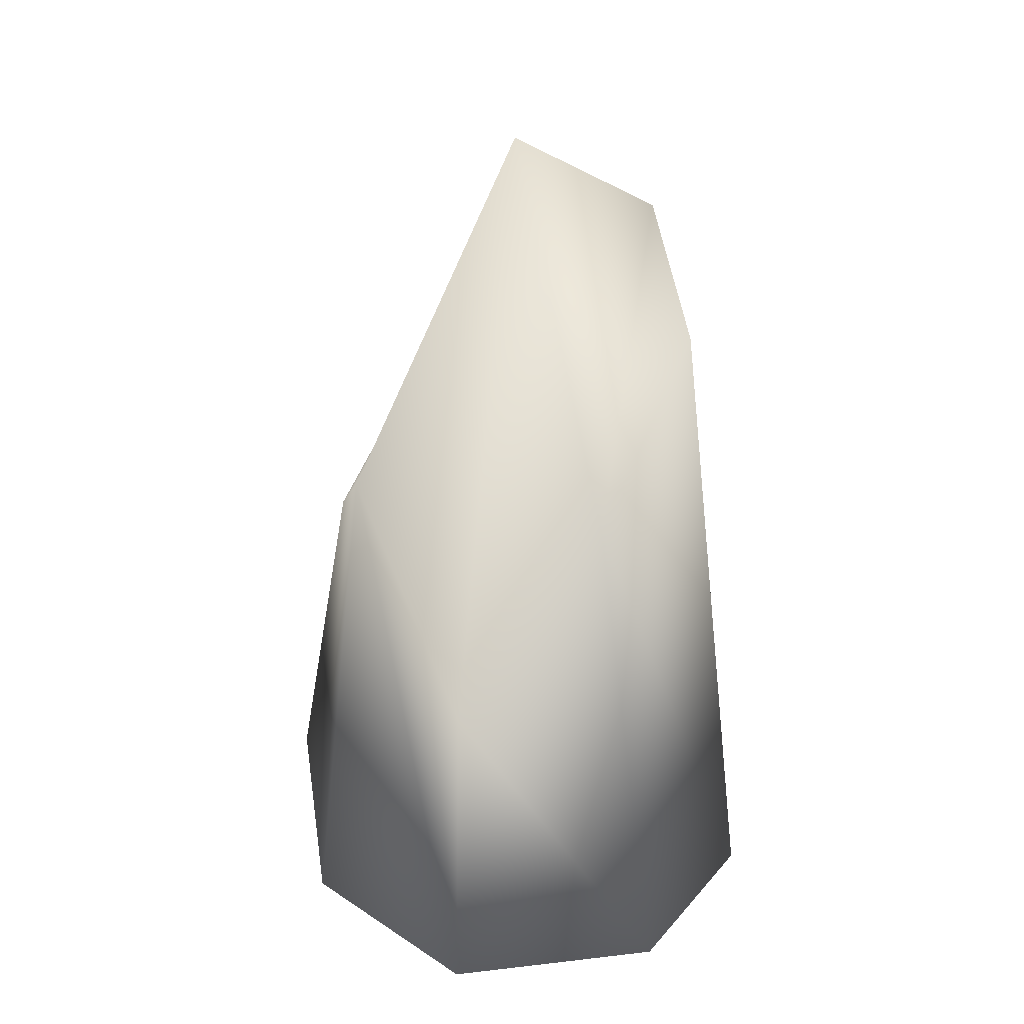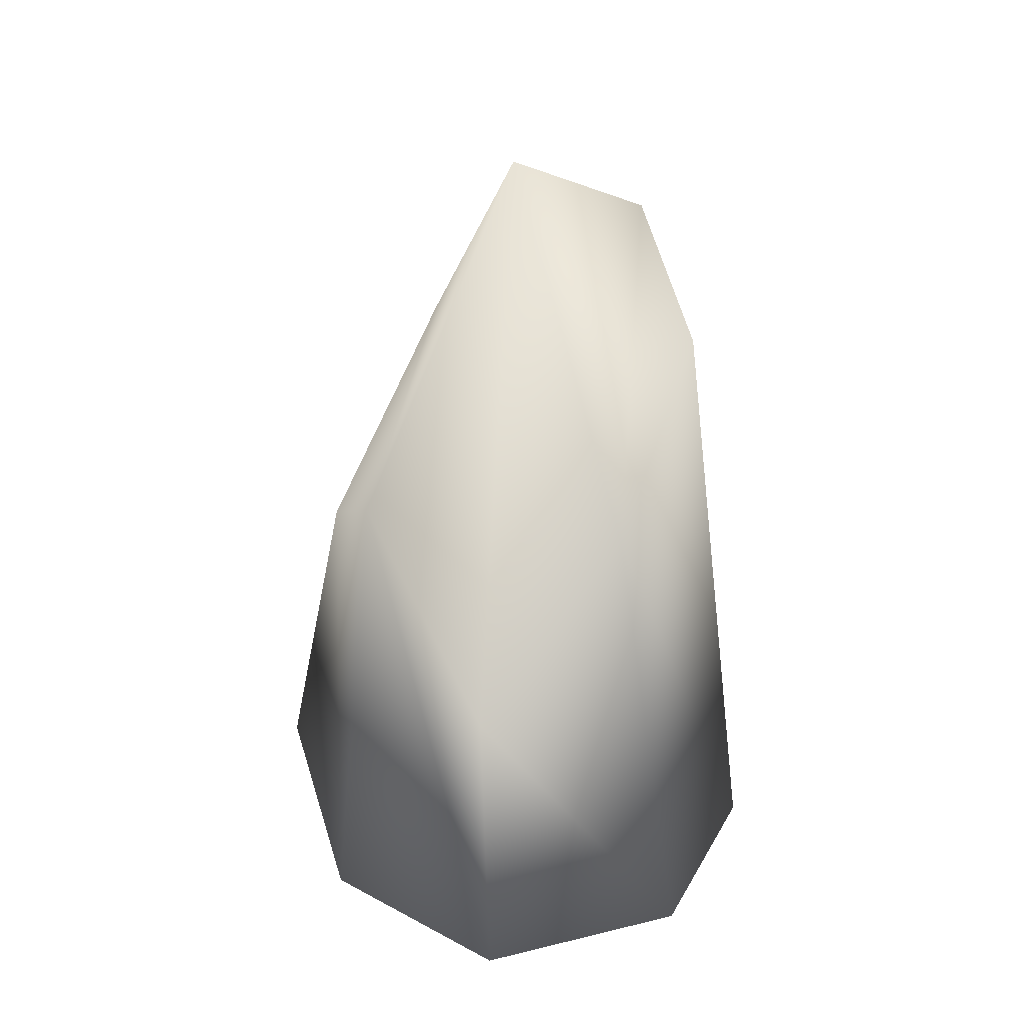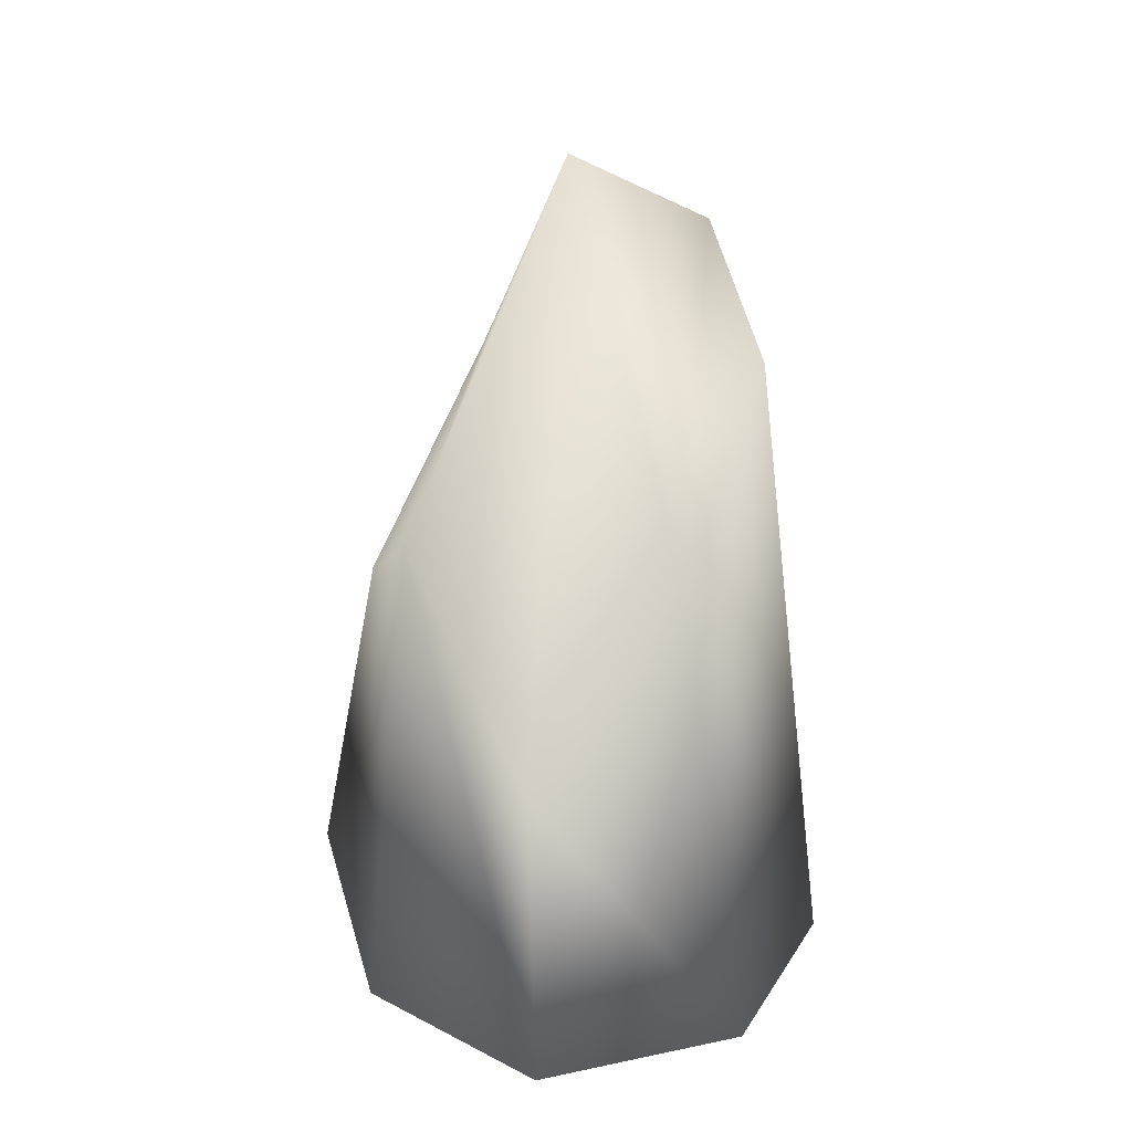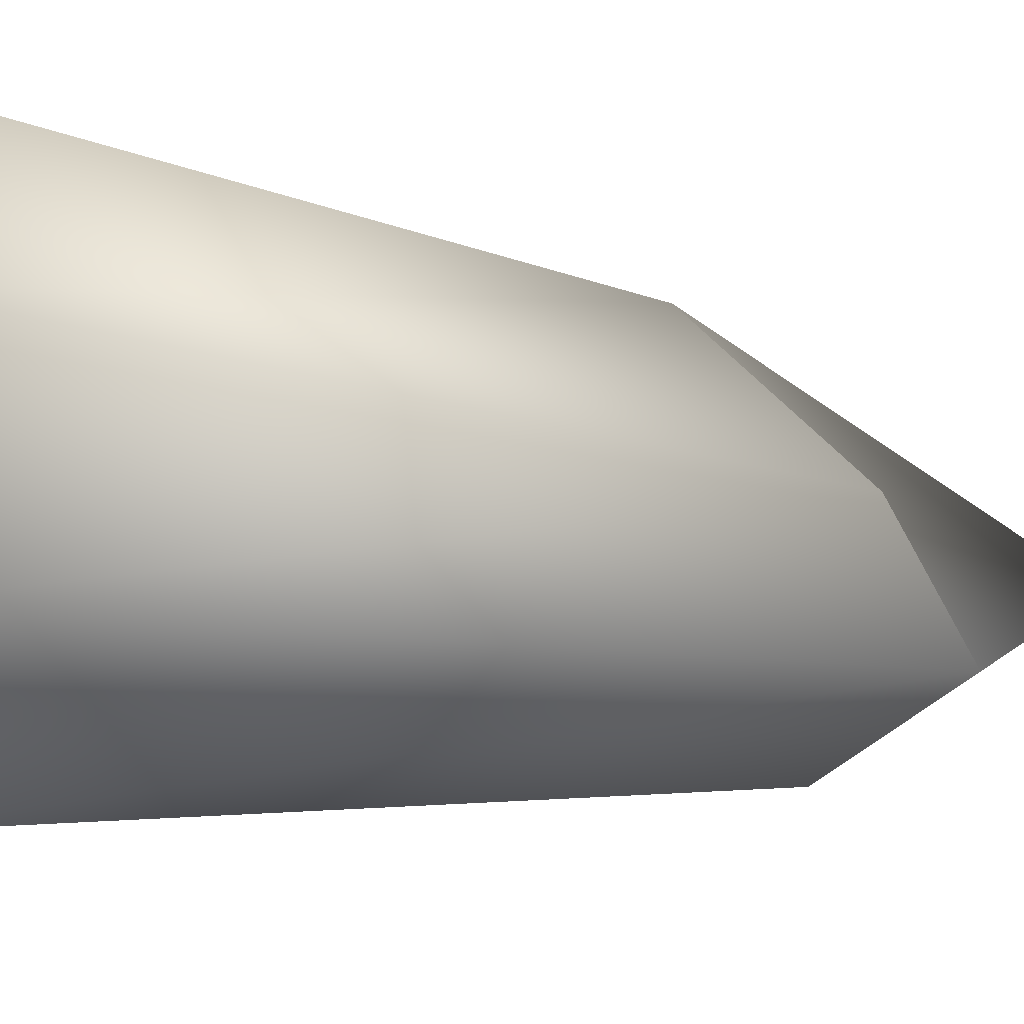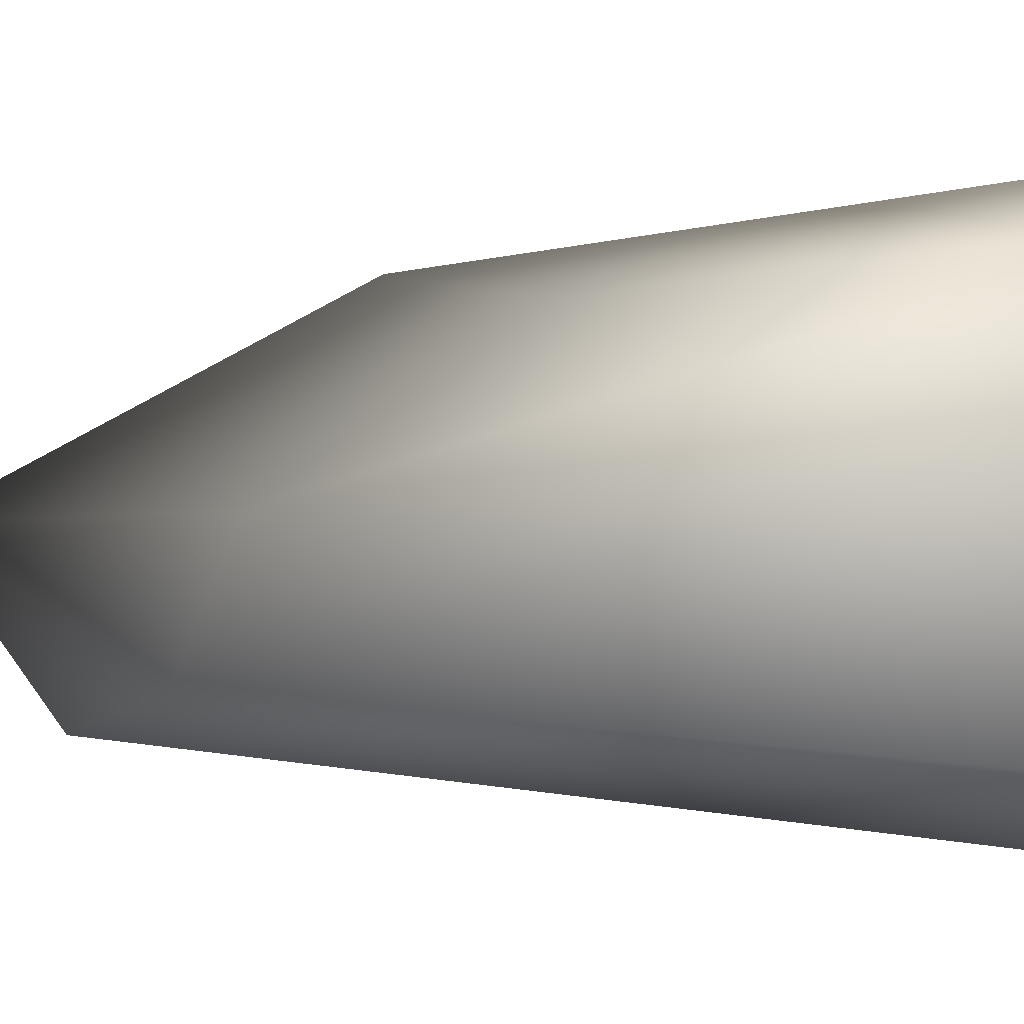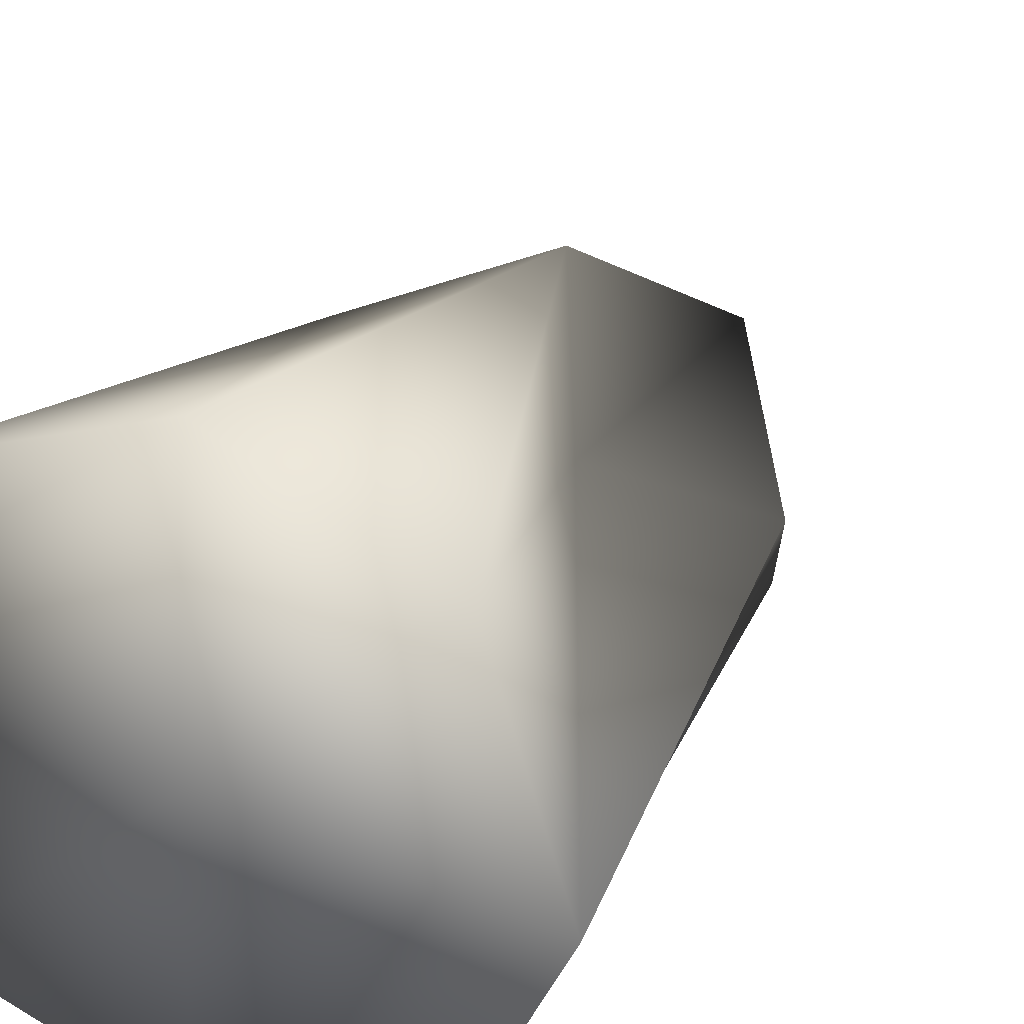
<metadata>
{"format":"obj","ext":"obj","renderer":"f3d","projection":"perspective","resolution":1024,"background":"white","views":[{"elev":37.6,"azim":62.5,"up":"+Y"},{"elev":43.5,"azim":54.8,"up":"+Y"},{"elev":37.9,"azim":55.9,"up":"+Y"},{"elev":-65.5,"azim":83.1,"up":"+Z"},{"elev":-3.1,"azim":-86.7,"up":"+Z"},{"elev":25.8,"azim":27.6,"up":"+Z"}]}
</metadata>
<code>
v  4.05 0 56.16
v  -45.36 0 39.37
v  -58.43 0 13.71
v  -0.0566 0 0
v  45.24 0 39.37
v  60.39 0 -4.78
v  -45.36 0 -39.37
v  -0.0566 0 -53.13
v  42.96 0 -38.85
v  -31.36 133.1 0
v  -27.94 88.81 31.61
v  0 115.3 39.37
v  -0.6163 189.6 0
v  27.64 63.17 29.13
v  39.37 114.8 0
v  -27.27 144.4 -26.24
v  -0.6163 165.3 -33.73
v  24.6 146.7 -29.14
g g Box003_Box003
f 1 2 3
f 3 4 1
f 5 1 4
f 4 6 5
f 4 3 7
f 7 8 4
f 6 4 8
f 8 9 6
f 10 11 12
f 12 13 10
f 13 12 14
f 14 15 13
f 16 10 13
f 13 17 16
f 17 13 15
f 15 18 17
f 11 2 1
f 1 12 11
f 12 1 5
f 5 14 12
f 14 5 6
f 6 15 14
f 15 6 9
f 9 18 15
f 18 9 8
f 8 17 18
f 17 8 7
f 7 16 17
f 16 7 3
f 3 10 16
f 10 3 2
f 2 11 10

</code>
